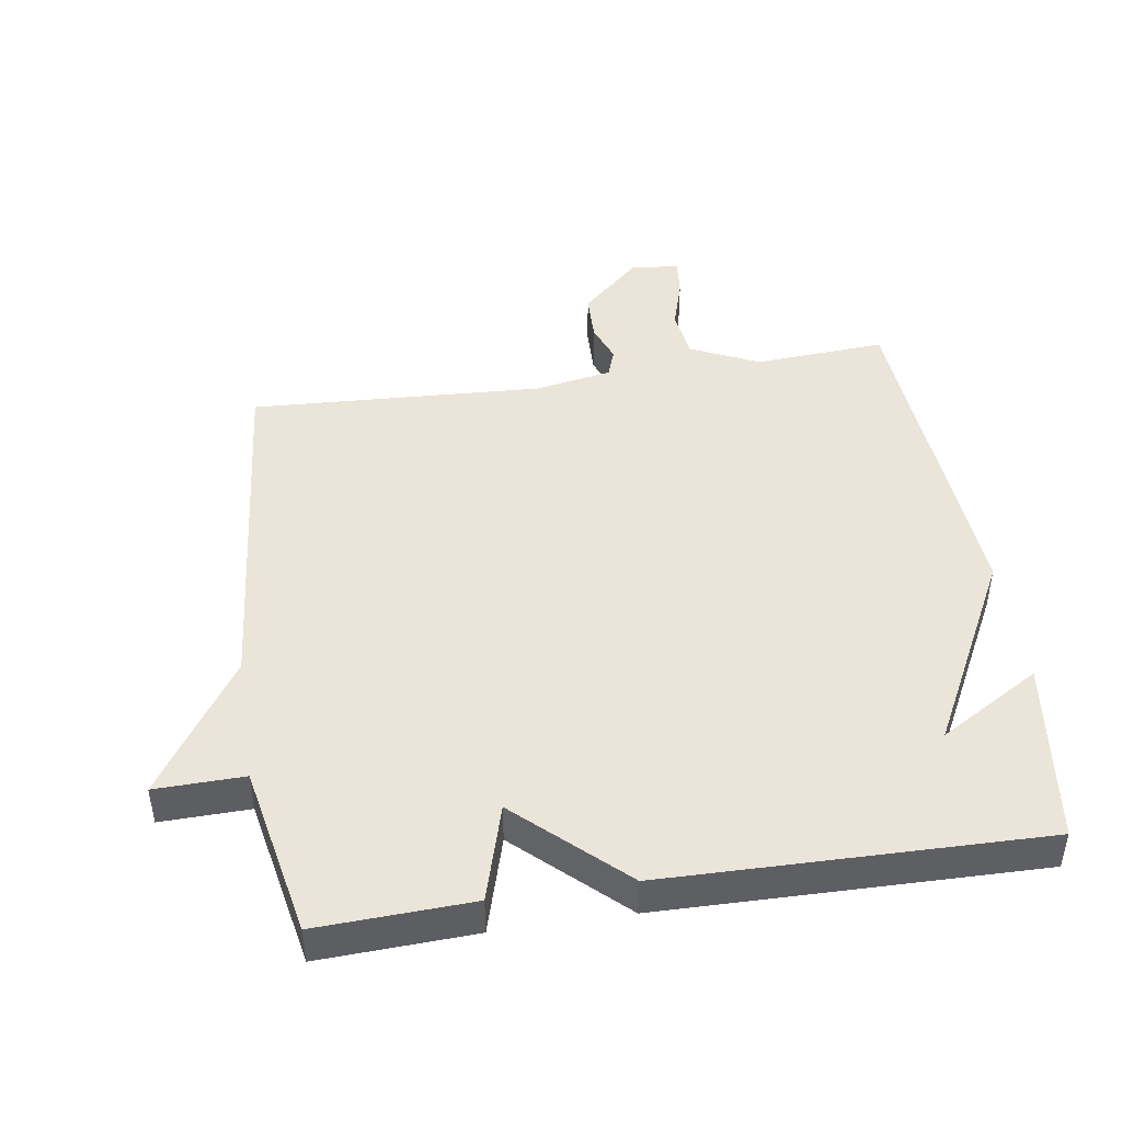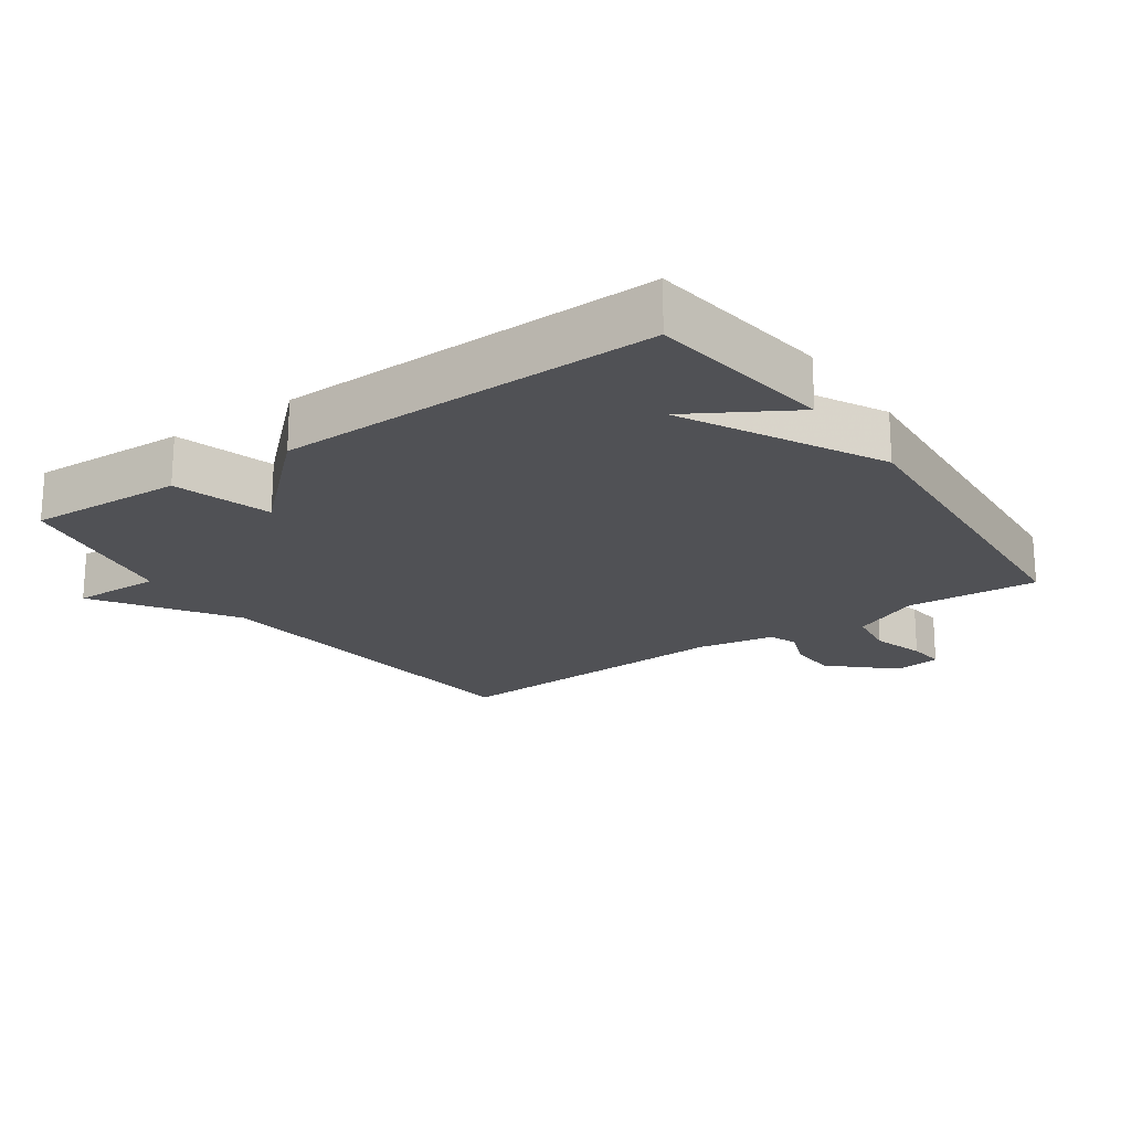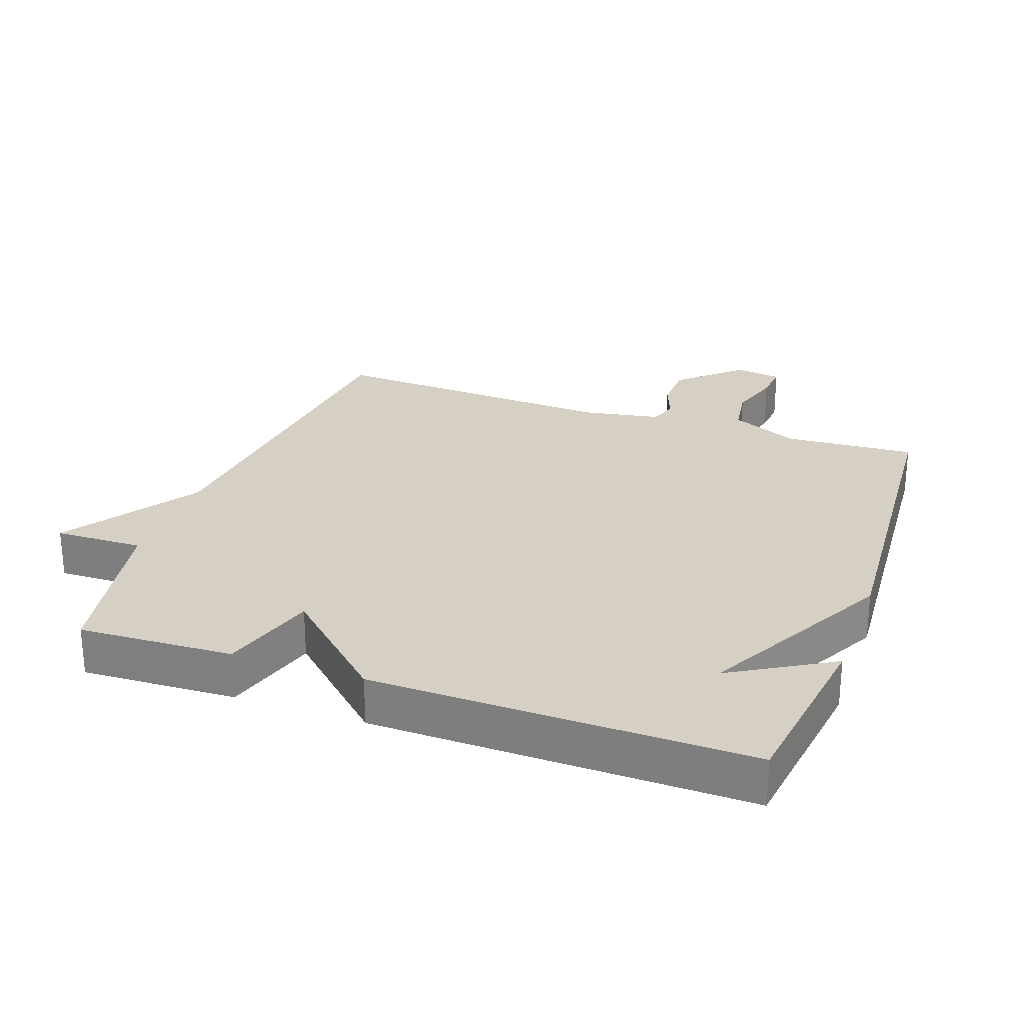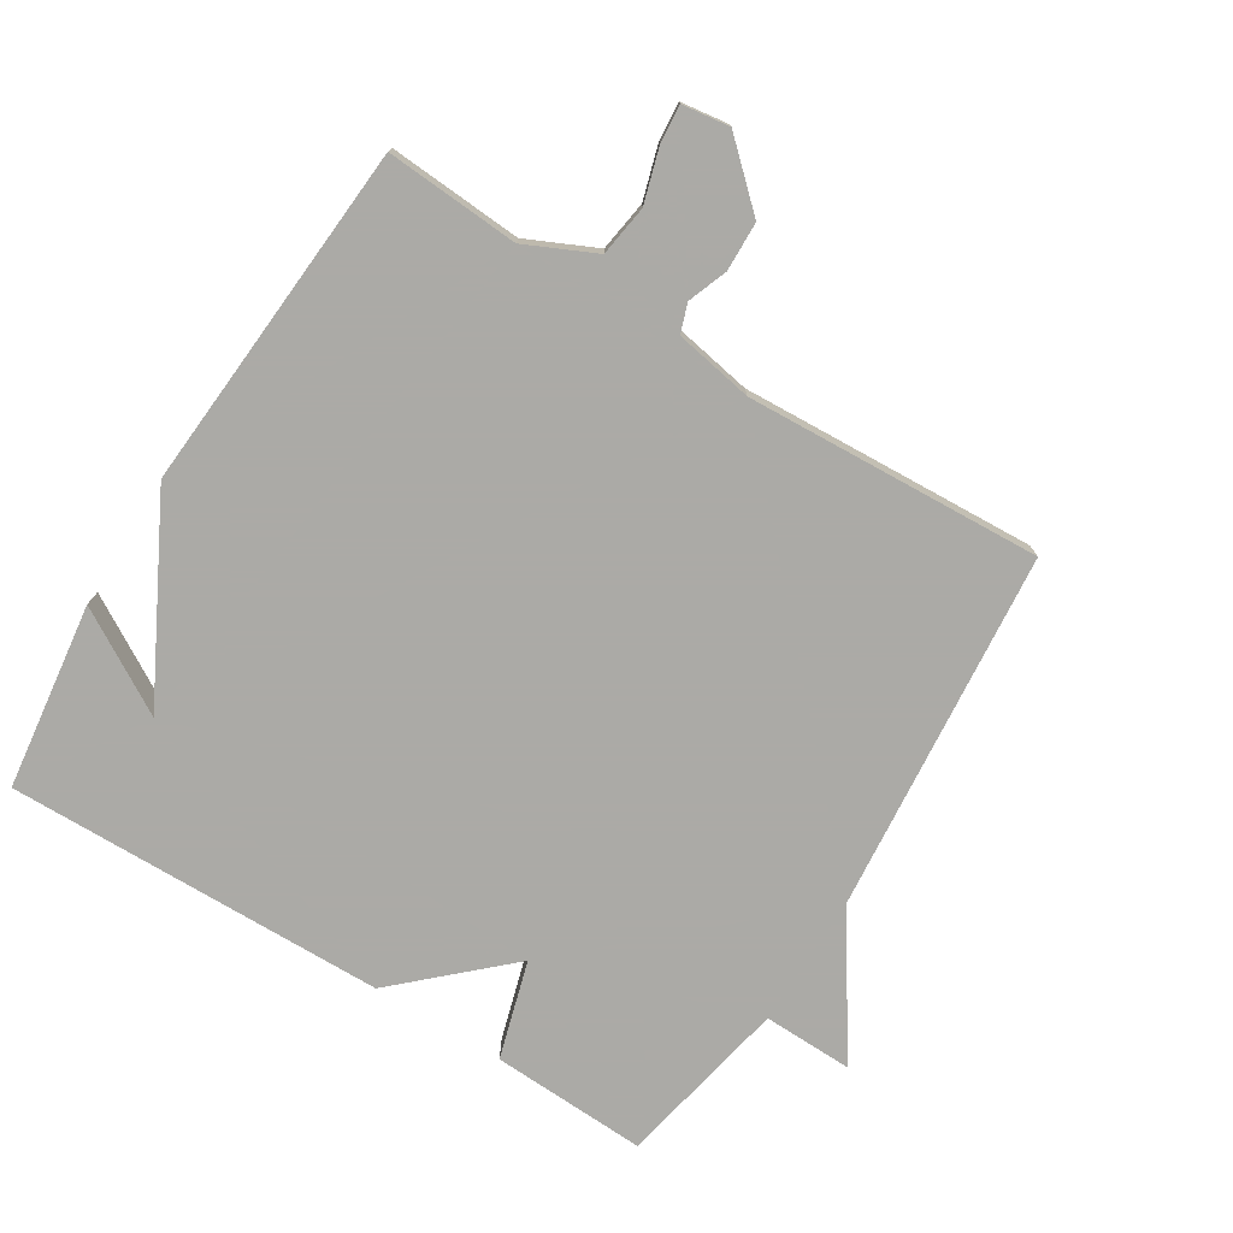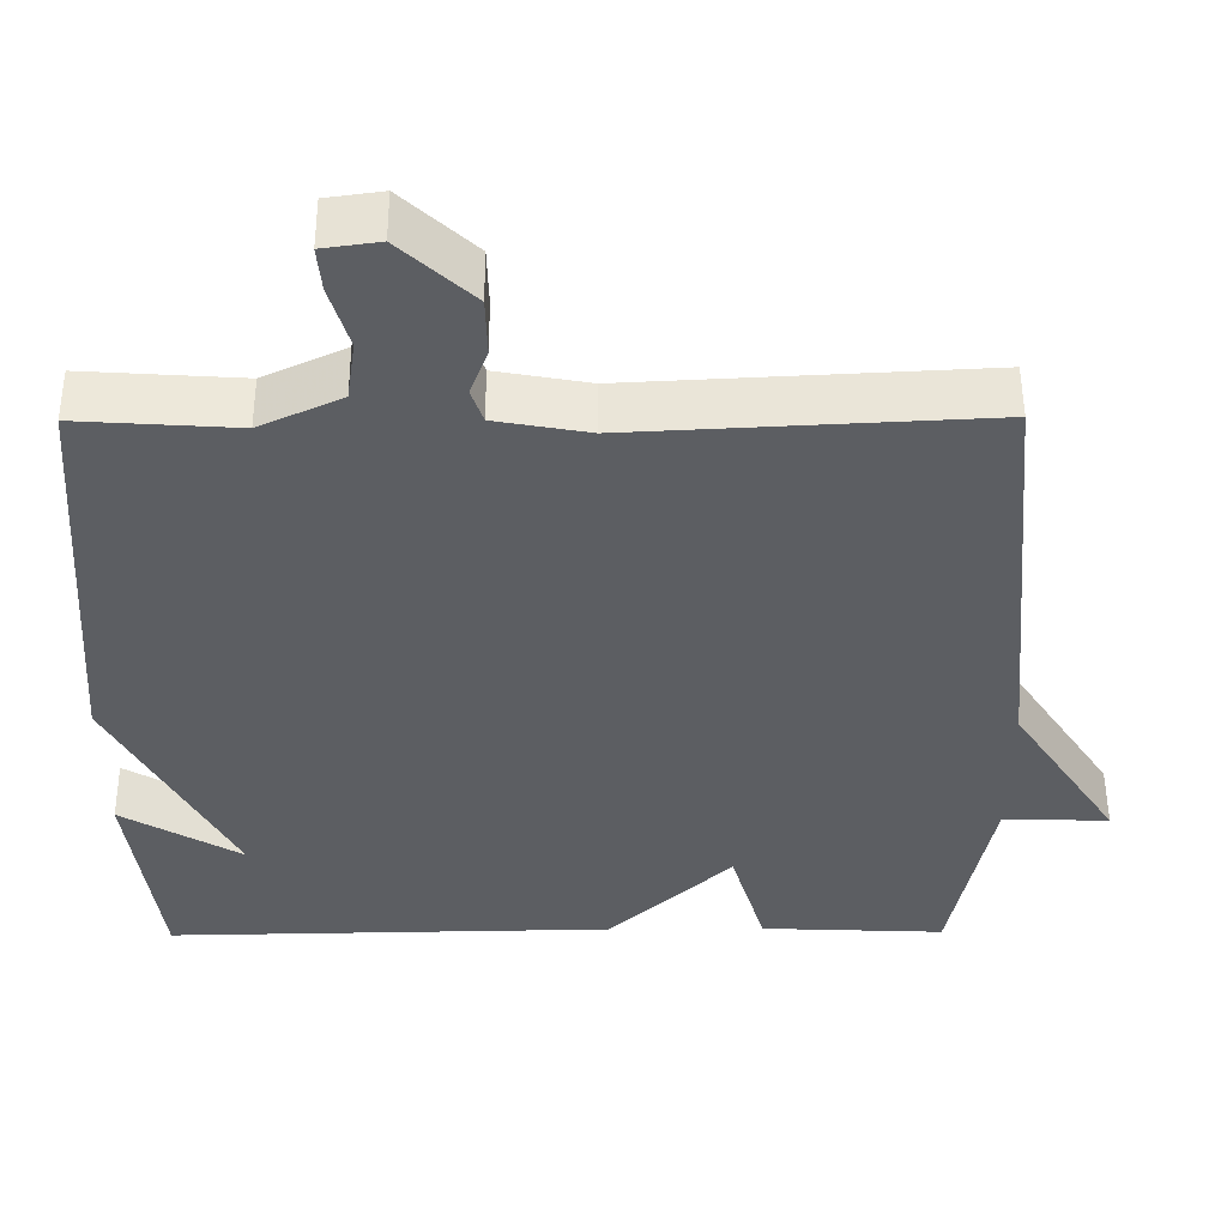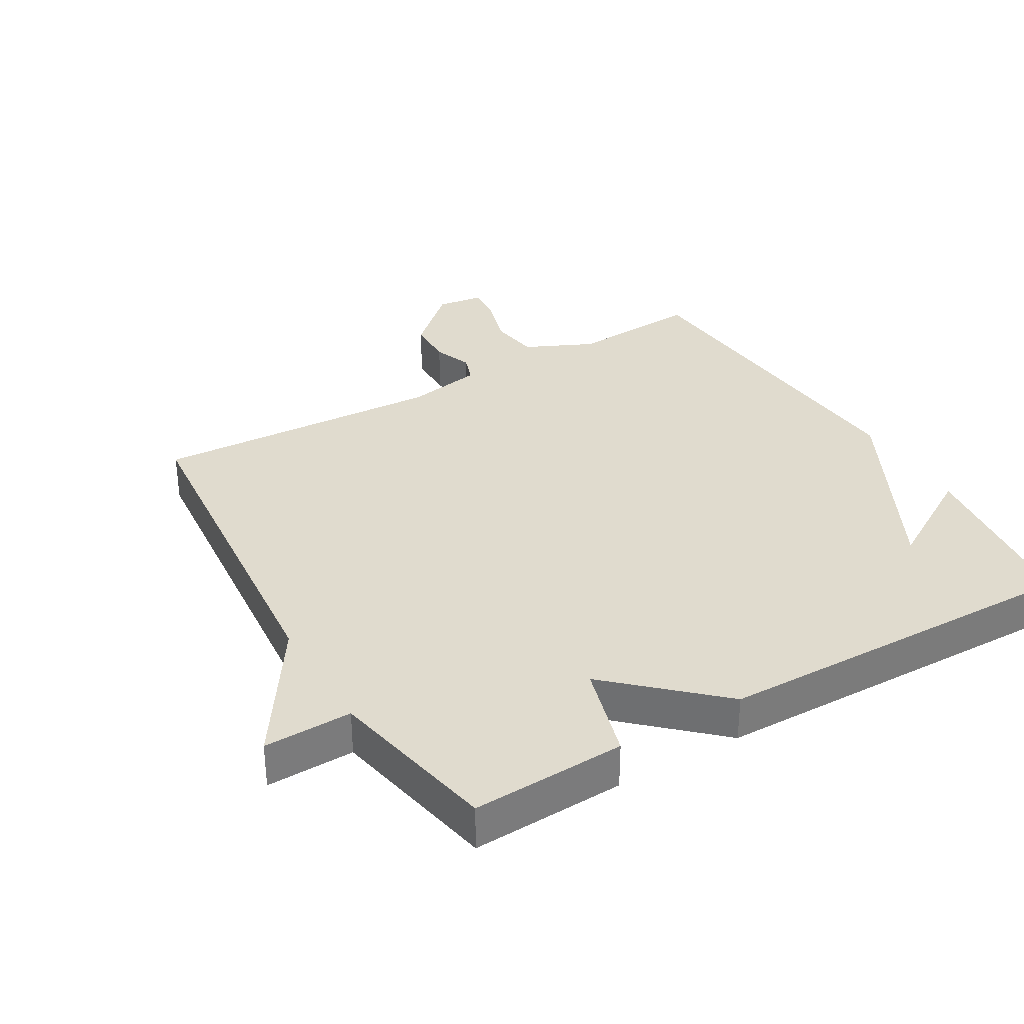
<metadata>
{"format":"obj","ext":"obj","renderer":"f3d","projection":"perspective","resolution":1024,"background":"white","views":[{"elev":45.4,"azim":171.3,"up":"+Y"},{"elev":-20.2,"azim":-145.0,"up":"+Y"},{"elev":26.3,"azim":-160.3,"up":"+Y"},{"elev":-75.9,"azim":-31.9,"up":"+Y"},{"elev":51.9,"azim":-0.3,"up":"+Z"},{"elev":33.4,"azim":149.5,"up":"+Y"}]}
</metadata>
<code>
v 0.5 0.07 0.5
v 0.551 0.07 -0.041
v 0.685 0.07 -0.244
v 0.551 0.07 -0.241
v 0.5 0.07 -0.5
v 0.267 0.07 -0.49
v 0.224 0.07 -0.344
v 0.067 0.07 -0.49
v -0.5 0.07 -0.5
v -0.537 0.07 -0.222
v -0.385 0.07 -0.312
v -0.537 0.07 -0.022
v -0.5 0.07 0.5
v -0.301 0.07 0.487
v -0.198 0.07 0.535
v -0.187 0.07 0.611
v -0.211 0.07 0.691
v -0.216 0.07 0.747
v -0.145 0.07 0.757
v -0.054 0.07 0.673
v -0.052 0.07 0.6
v -0.074 0.07 0.541
v -0.059 0.07 0.498
v 0.058 0.07 0.477
v 0.5 0 0.5
v 0.551 0 -0.041
v 0.685 0 -0.244
v 0.551 0 -0.241
v 0.5 0 -0.5
v 0.267 0 -0.49
v 0.224 0 -0.344
v 0.067 0 -0.49
v -0.5 0 -0.5
v -0.537 0 -0.222
v -0.385 0 -0.312
v -0.537 0 -0.022
v -0.5 0 0.5
v -0.301 0 0.487
v -0.198 0 0.535
v -0.187 0 0.611
v -0.211 0 0.691
v -0.216 0 0.747
v -0.145 0 0.757
v -0.054 0 0.673
v -0.052 0 0.6
v -0.074 0 0.541
v -0.059 0 0.498
v 0.058 0 0.477
f 20 21 22
f 19 20 22
f 18 19 22
f 17 18 22
f 16 17 22
f 15 16 22 23
f 14 15 23
f 11 12 13 14
f 11 14 23 24
f 9 10 11
f 7 8 9 11
f 4 5 6 7
f 24 1 2
f 11 24 2
f 7 11 2
f 4 7 2
f 2 3 4
f 46 45 44
f 46 44 43
f 46 43 42
f 46 42 41
f 46 41 40
f 47 46 40 39
f 47 39 38
f 38 37 36 35
f 48 47 38 35
f 35 34 33
f 35 33 32 31
f 31 30 29 28
f 26 25 48
f 26 48 35
f 26 35 31
f 26 31 28
f 28 27 26
f 1 25 26 2
f 2 26 27 3
f 3 27 28 4
f 4 28 29 5
f 5 29 30 6
f 6 30 31 7
f 7 31 32 8
f 8 32 33 9
f 9 33 34 10
f 10 34 35 11
f 11 35 36 12
f 12 36 37 13
f 13 37 38 14
f 14 38 39 15
f 15 39 40 16
f 16 40 41 17
f 17 41 42 18
f 18 42 43 19
f 19 43 44 20
f 20 44 45 21
f 21 45 46 22
f 22 46 47 23
f 23 47 48 24
f 24 48 25 1

</code>
